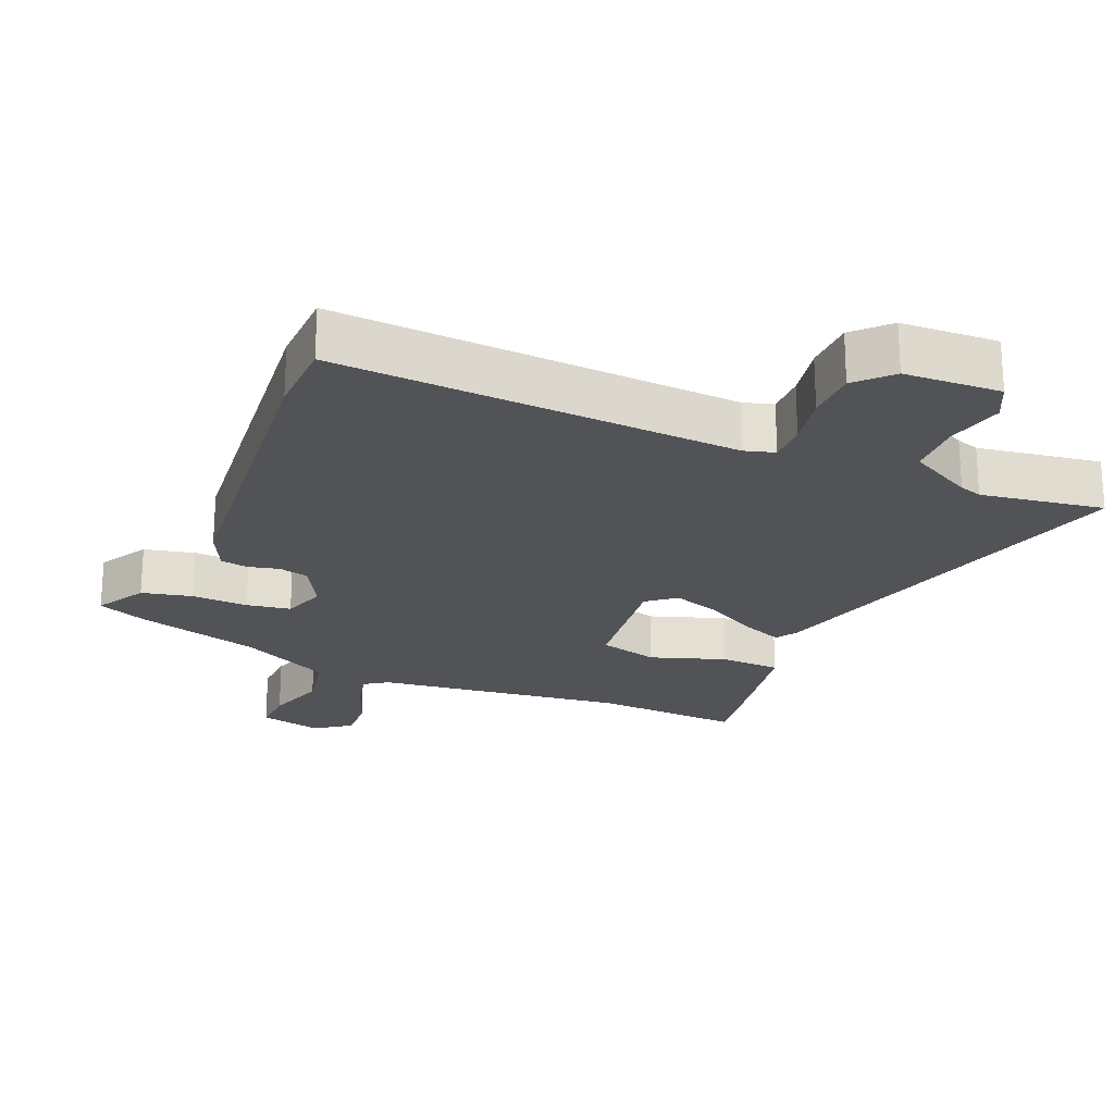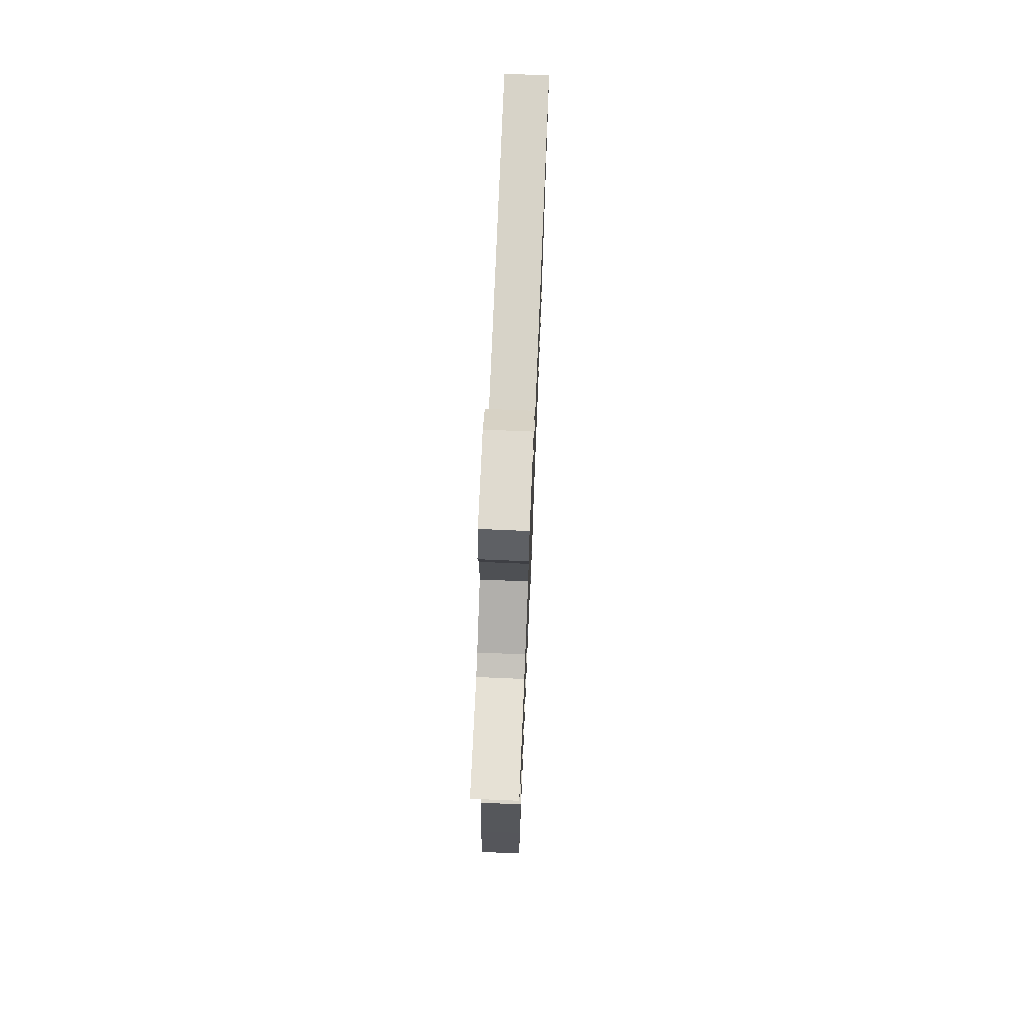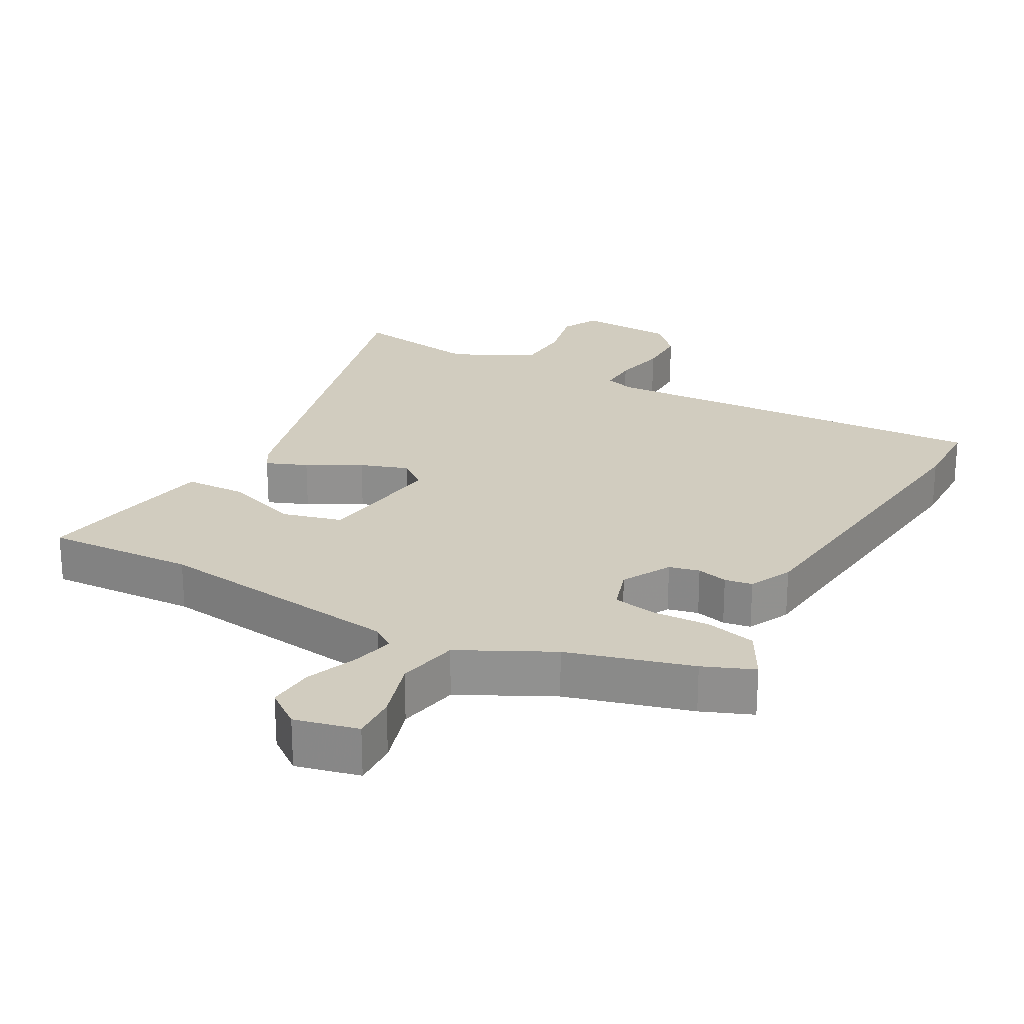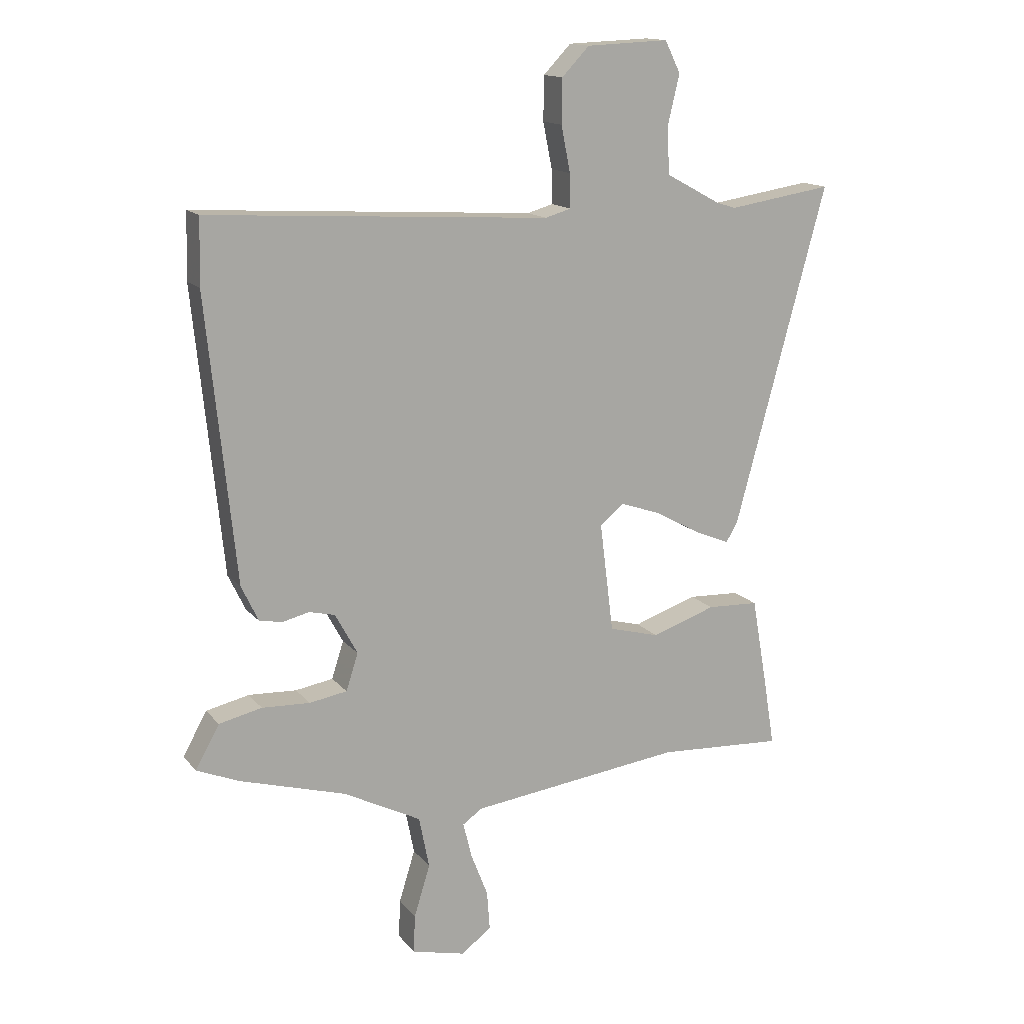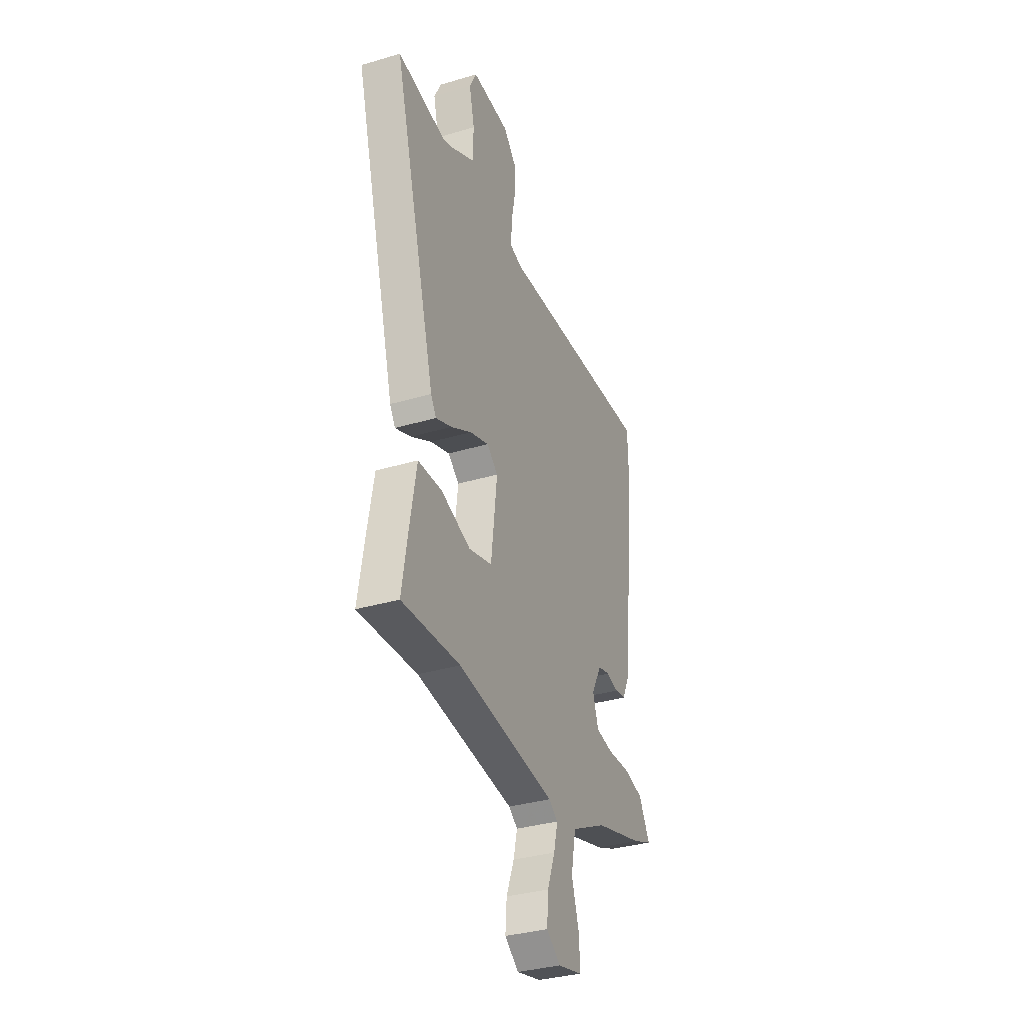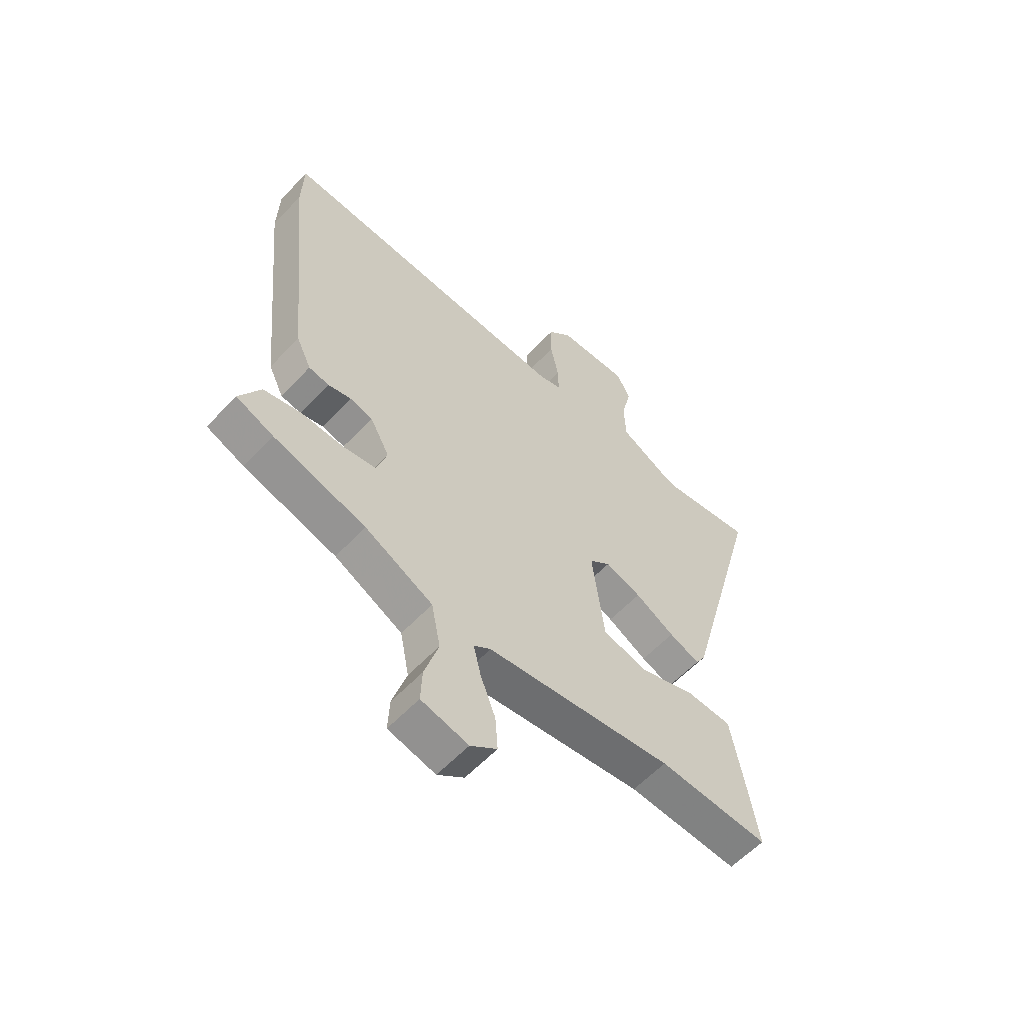
<metadata>
{"format":"obj","ext":"obj","renderer":"f3d","projection":"perspective","resolution":1024,"background":"white","views":[{"elev":-22.3,"azim":-23.0,"up":"+Y"},{"elev":73.1,"azim":92.4,"up":"+Z"},{"elev":23.9,"azim":-150.8,"up":"+Y"},{"elev":14.8,"azim":-24.7,"up":"+Z"},{"elev":-34.5,"azim":111.7,"up":"+Z"},{"elev":-58.6,"azim":-42.7,"up":"+Z"}]}
</metadata>
<code>
v 0.458 0.07 0.494
v 0.641 0.07 0.522
v 0.48 0.07 -0.073
v 0.46 0.07 -0.106
v 0.399 0.07 -0.081
v 0.32 0.07 -0.037
v 0.248 0.07 -0.012
v 0.206 0.07 -0.046
v 0.23 0.07 -0.239
v 0.319 0.07 -0.263
v 0.431 0.07 -0.225
v 0.522 0.07 -0.229
v 0.549 0.07 -0.382
v 0.569 0.07 -0.504
v 0.348 0.07 -0.491
v -0.025 0.07 -0.537
v -0.059 0.07 -0.561
v -0.044 0.07 -0.623
v -0.014 0.07 -0.7
v -0.009 0.07 -0.769
v -0.062 0.07 -0.808
v -0.156 0.07 -0.785
v -0.153 0.07 -0.718
v -0.125 0.07 -0.627
v -0.143 0.07 -0.536
v -0.279 0.07 -0.466
v -0.464 0.07 -0.412
v -0.539 0.07 -0.381
v -0.497 0.07 -0.306
v -0.422 0.07 -0.289
v -0.338 0.07 -0.293
v -0.272 0.07 -0.282
v -0.251 0.07 -0.217
v -0.29 0.07 -0.145
v -0.335 0.07 -0.134
v -0.381 0.07 -0.145
v -0.422 0.07 -0.138
v -0.452 0.07 -0.075
v -0.502 0.07 0.418
v -0.499 0.07 0.532
v 0.097 0.07 0.496
v 0.142 0.07 0.509
v 0.141 0.07 0.568
v 0.125 0.07 0.648
v 0.126 0.07 0.725
v 0.174 0.07 0.775
v 0.318 0.07 0.781
v 0.345 0.07 0.726
v 0.325 0.07 0.641
v 0.328 0.07 0.557
v 0.424 0.07 0.505
v 0.458 0 0.494
v 0.641 0 0.522
v 0.48 0 -0.073
v 0.46 0 -0.106
v 0.399 0 -0.081
v 0.32 0 -0.037
v 0.248 0 -0.012
v 0.206 0 -0.046
v 0.23 0 -0.239
v 0.319 0 -0.263
v 0.431 0 -0.225
v 0.522 0 -0.229
v 0.549 0 -0.382
v 0.569 0 -0.504
v 0.348 0 -0.491
v -0.025 0 -0.537
v -0.059 0 -0.561
v -0.044 0 -0.623
v -0.014 0 -0.7
v -0.009 0 -0.769
v -0.062 0 -0.808
v -0.156 0 -0.785
v -0.153 0 -0.718
v -0.125 0 -0.627
v -0.143 0 -0.536
v -0.279 0 -0.466
v -0.464 0 -0.412
v -0.539 0 -0.381
v -0.497 0 -0.306
v -0.422 0 -0.289
v -0.338 0 -0.293
v -0.272 0 -0.282
v -0.251 0 -0.217
v -0.29 0 -0.145
v -0.335 0 -0.134
v -0.381 0 -0.145
v -0.422 0 -0.138
v -0.452 0 -0.075
v -0.502 0 0.418
v -0.499 0 0.532
v 0.097 0 0.496
v 0.142 0 0.509
v 0.141 0 0.568
v 0.125 0 0.648
v 0.126 0 0.725
v 0.174 0 0.775
v 0.318 0 0.781
v 0.345 0 0.726
v 0.325 0 0.641
v 0.328 0 0.557
v 0.424 0 0.505
f 47 48 49
f 46 47 49
f 45 46 49
f 44 45 49
f 43 44 49
f 42 43 49 50
f 41 42 50 51
f 39 40 41
f 38 39 41
f 37 38 41
f 36 37 41
f 35 36 41
f 41 51 1
f 35 41 1
f 34 35 1
f 29 30 31
f 28 29 31
f 27 28 31
f 26 27 31
f 25 26 31 32
f 22 23 24
f 21 22 24
f 20 21 24
f 19 20 24
f 18 19 24
f 17 18 24 25
f 25 32 33
f 17 25 33
f 16 17 33
f 13 14 15
f 12 13 15
f 11 12 15
f 10 11 15
f 16 33 34
f 15 16 34
f 10 15 34
f 9 10 34
f 4 5 6
f 3 4 6
f 2 3 6
f 1 2 6
f 1 6 7
f 34 1 7 8
f 8 9 34
f 100 99 98
f 100 98 97
f 100 97 96
f 100 96 95
f 100 95 94
f 101 100 94 93
f 102 101 93 92
f 92 91 90
f 92 90 89
f 92 89 88
f 92 88 87
f 92 87 86
f 52 102 92
f 52 92 86
f 52 86 85
f 82 81 80
f 82 80 79
f 82 79 78
f 82 78 77
f 83 82 77 76
f 75 74 73
f 75 73 72
f 75 72 71
f 75 71 70
f 75 70 69
f 76 75 69 68
f 84 83 76
f 84 76 68
f 84 68 67
f 66 65 64
f 66 64 63
f 66 63 62
f 66 62 61
f 85 84 67
f 85 67 66
f 85 66 61
f 85 61 60
f 57 56 55
f 57 55 54
f 57 54 53
f 57 53 52
f 58 57 52
f 59 58 52 85
f 85 60 59
f 1 52 53 2
f 2 53 54 3
f 3 54 55 4
f 4 55 56 5
f 5 56 57 6
f 6 57 58 7
f 7 58 59 8
f 8 59 60 9
f 9 60 61 10
f 10 61 62 11
f 11 62 63 12
f 12 63 64 13
f 13 64 65 14
f 14 65 66 15
f 15 66 67 16
f 16 67 68 17
f 17 68 69 18
f 18 69 70 19
f 19 70 71 20
f 20 71 72 21
f 21 72 73 22
f 22 73 74 23
f 23 74 75 24
f 24 75 76 25
f 25 76 77 26
f 26 77 78 27
f 27 78 79 28
f 28 79 80 29
f 29 80 81 30
f 30 81 82 31
f 31 82 83 32
f 32 83 84 33
f 33 84 85 34
f 34 85 86 35
f 35 86 87 36
f 36 87 88 37
f 37 88 89 38
f 38 89 90 39
f 39 90 91 40
f 40 91 92 41
f 41 92 93 42
f 42 93 94 43
f 43 94 95 44
f 44 95 96 45
f 45 96 97 46
f 46 97 98 47
f 47 98 99 48
f 48 99 100 49
f 49 100 101 50
f 50 101 102 51
f 51 102 52 1

</code>
